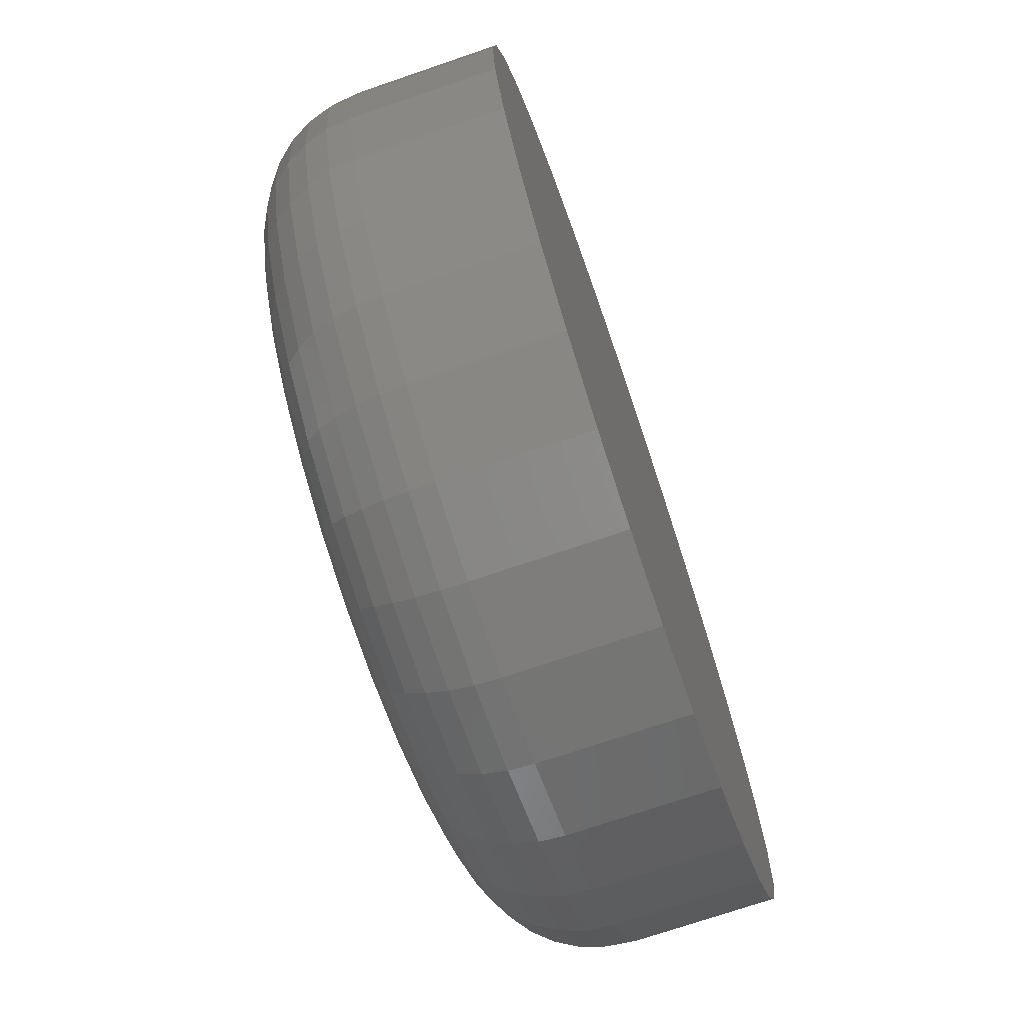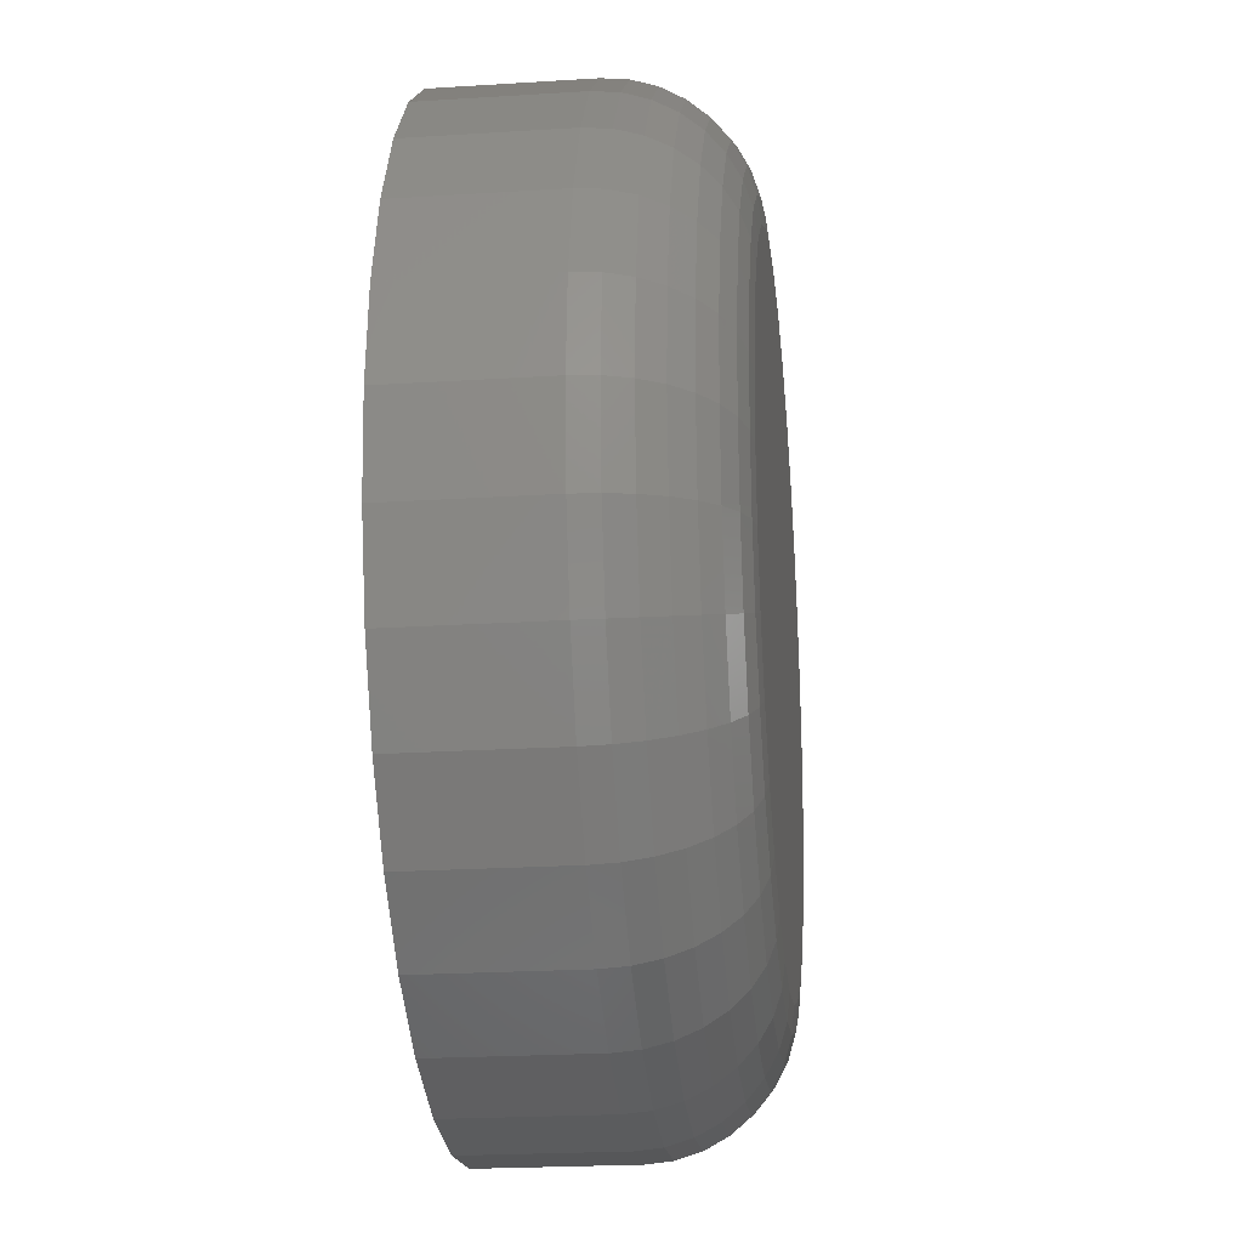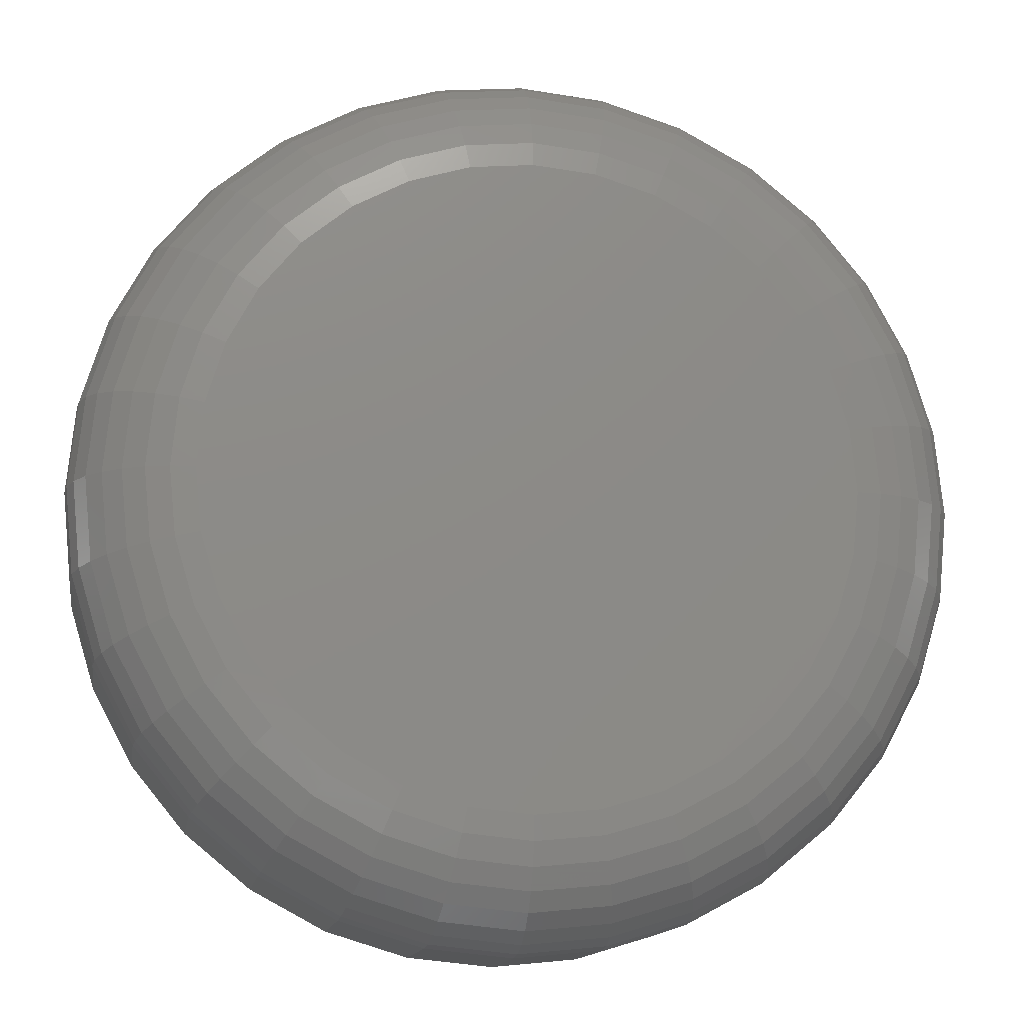
<metadata>
{"format":"stl","ext":"stl","renderer":"f3d","projection":"perspective","resolution":1024,"background":"white","views":[{"elev":-72.2,"azim":-71.1,"up":"+Y"},{"elev":-22.7,"azim":96.2,"up":"+Y"},{"elev":-13.8,"azim":171.0,"up":"+Y"}]}
</metadata>
<code>
# stl→obj: 320 verts, 636 faces
v 0.007895 0.547 0
v 0.1146 0.5364 0
v -0.09881 0.5364 0
v 0.007895 -0.547 0
v -0.09881 -0.5364 0
v 0.1146 -0.5364 0
v -0.2014 -0.5053 0
v 0.2172 -0.5053 0
v -0.296 -0.4548 0
v 0.3118 -0.4548 0
v -0.3789 -0.3868 0
v 0.3947 -0.3868 0
v -0.4469 -0.3039 0
v 0.4627 -0.3039 0
v -0.4974 -0.2093 0
v 0.5132 -0.2093 0
v -0.5286 -0.1067 0
v 0.5443 -0.1067 0
v -0.5391 -1.952e-16 0
v 0.5549 -6.39e-16 0
v -0.5286 0.1067 0
v 0.5443 0.1067 0
v -0.4974 0.2093 0
v 0.5132 0.2093 0
v -0.4469 0.3039 0
v 0.4627 0.3039 0
v -0.3789 0.3868 0
v 0.3947 0.3868 0
v -0.296 0.4548 0
v 0.3118 0.4548 0
v -0.2014 0.5053 0
v 0.2172 0.5053 0
v 0.7658 -8.588e-16 0.2109
v 0.7658 0 0.4531
v 0.7512 -0.1479 0.2109
v 0.7512 -0.1479 0.4531
v 0.7081 -0.29 0.2109
v 0.7081 -0.29 0.4531
v 0.6381 -0.4211 0.2109
v 0.6381 -0.4211 0.4531
v 0.5438 -0.5359 0.2109
v 0.5438 -0.5359 0.4531
v 0.429 -0.6302 0.2109
v 0.429 -0.6302 0.4531
v 0.2979 -0.7002 0.2109
v 0.2979 -0.7002 0.4531
v 0.1558 -0.7433 0.2109
v 0.1558 -0.7433 0.4531
v 0.007895 -0.7579 0.2109
v 0.007895 -0.7579 0.4531
v -0.14 -0.7433 0.2109
v -0.14 -0.7433 0.4531
v -0.2821 -0.7002 0.2109
v -0.2821 -0.7002 0.4531
v -0.4132 -0.6302 0.2109
v -0.4132 -0.6302 0.4531
v -0.528 -0.5359 0.2109
v -0.528 -0.5359 0.4531
v -0.6223 -0.4211 0.2109
v -0.6223 -0.4211 0.4531
v -0.6923 -0.29 0.2109
v -0.6923 -0.29 0.4531
v -0.7354 -0.1479 0.2109
v -0.7354 -0.1479 0.4531
v -0.75 9.281e-17 0.2109
v -0.75 9.281e-17 0.4531
v -0.7354 0.1479 0.2109
v -0.7354 0.1479 0.4531
v -0.6923 0.29 0.2109
v -0.6923 0.29 0.4531
v -0.6223 0.4211 0.2109
v -0.6223 0.4211 0.4531
v -0.528 0.5359 0.2109
v -0.528 0.5359 0.4531
v -0.4132 0.6302 0.2109
v -0.4132 0.6302 0.4531
v -0.2821 0.7002 0.2109
v -0.2821 0.7002 0.4531
v -0.14 0.7433 0.2109
v -0.14 0.7433 0.4531
v 0.007895 0.7579 0.2109
v 0.007895 0.7579 0.4531
v 0.1558 0.7433 0.2109
v 0.1558 0.7433 0.4531
v 0.2979 0.7002 0.2109
v 0.2979 0.7002 0.4531
v 0.429 0.6302 0.2109
v 0.429 0.6302 0.4531
v 0.5438 0.5359 0.2109
v 0.5438 0.5359 0.4531
v 0.6381 0.4211 0.2109
v 0.6381 0.4211 0.4531
v 0.7081 0.29 0.2109
v 0.7081 0.29 0.4531
v 0.7512 0.1479 0.2109
v 0.7512 0.1479 0.4531
v -0.7459 -3.331e-16 0.1698
v -0.7315 0.1471 0.1698
v -0.7339 -2.776e-16 0.1302
v -0.7197 0.1447 0.1302
v -0.7145 -2.776e-16 0.09375
v -0.7006 0.1409 0.09375
v -0.6882 -2.22e-16 0.06178
v -0.6748 0.1358 0.06178
v -0.6563 -2.22e-16 0.03555
v -0.6435 0.1296 0.03555
v -0.6198 -2.22e-16 0.01606
v -0.6077 0.1225 0.01606
v -0.5802 -1.665e-16 0.004053
v -0.5689 0.1147 0.004053
v 0.7473 0.1471 0.1698
v 0.7617 -8.327e-16 0.1698
v 0.7355 0.1447 0.1302
v 0.7497 -8.327e-16 0.1302
v 0.7164 0.1409 0.09375
v 0.7302 -8.327e-16 0.09375
v 0.6906 0.1358 0.06178
v 0.704 -7.216e-16 0.06178
v 0.6593 0.1296 0.03555
v 0.672 -7.216e-16 0.03555
v 0.6235 0.1225 0.01606
v 0.6356 -6.661e-16 0.01606
v 0.5847 0.1147 0.004053
v 0.596 -6.106e-16 0.004053
v 0.7044 0.2885 0.1698
v 0.6933 0.2839 0.1302
v 0.6753 0.2764 0.09375
v 0.651 0.2664 0.06178
v 0.6215 0.2542 0.03555
v 0.5878 0.2402 0.01606
v 0.5512 0.2251 0.004053
v 0.6347 0.4188 0.1698
v 0.6247 0.4121 0.1302
v 0.6085 0.4013 0.09375
v 0.5867 0.3867 0.06178
v 0.5601 0.369 0.03555
v 0.5298 0.3487 0.01606
v 0.4969 0.3267 0.004053
v 0.5409 0.533 0.1698
v 0.5325 0.5246 0.1302
v 0.5187 0.5108 0.09375
v 0.5001 0.4922 0.06178
v 0.4775 0.4696 0.03555
v 0.4517 0.4438 0.01606
v 0.4238 0.4159 0.004053
v 0.4267 0.6268 0.1698
v 0.42 0.6168 0.1302
v 0.4092 0.6006 0.09375
v 0.3946 0.5788 0.06178
v 0.3769 0.5522 0.03555
v 0.3566 0.5219 0.01606
v 0.3346 0.489 0.004053
v 0.2964 0.6965 0.1698
v 0.2918 0.6854 0.1302
v 0.2843 0.6674 0.09375
v 0.2743 0.6431 0.06178
v 0.2621 0.6136 0.03555
v 0.2481 0.5799 0.01606
v 0.233 0.5433 0.004053
v 0.155 0.7394 0.1698
v 0.1526 0.7276 0.1302
v 0.1488 0.7085 0.09375
v 0.1437 0.6827 0.06178
v 0.1375 0.6514 0.03555
v 0.1303 0.6156 0.01606
v 0.1226 0.5768 0.004053
v 0.007895 0.7538 0.1698
v 0.007895 0.7418 0.1302
v 0.007895 0.7223 0.09375
v 0.007895 0.6961 0.06178
v 0.007895 0.6641 0.03555
v 0.007895 0.6277 0.01606
v 0.007895 0.5881 0.004053
v -0.1392 0.7394 0.1698
v -0.1368 0.7276 0.1302
v -0.133 0.7085 0.09375
v -0.1279 0.6827 0.06178
v -0.1217 0.6514 0.03555
v -0.1146 0.6156 0.01606
v -0.1068 0.5768 0.004053
v -0.2806 0.6965 0.1698
v -0.276 0.6854 0.1302
v -0.2685 0.6674 0.09375
v -0.2585 0.6431 0.06178
v -0.2463 0.6136 0.03555
v -0.2323 0.5799 0.01606
v -0.2172 0.5433 0.004053
v -0.4109 0.6268 0.1698
v -0.4042 0.6168 0.1302
v -0.3934 0.6006 0.09375
v -0.3788 0.5788 0.06178
v -0.3611 0.5522 0.03555
v -0.3408 0.5219 0.01606
v -0.3188 0.489 0.004053
v -0.5252 0.533 0.1698
v -0.5167 0.5246 0.1302
v -0.5029 0.5108 0.09375
v -0.4843 0.4922 0.06178
v -0.4617 0.4696 0.03555
v -0.4359 0.4438 0.01606
v -0.408 0.4159 0.004053
v -0.6189 0.4188 0.1698
v -0.6089 0.4121 0.1302
v -0.5927 0.4013 0.09375
v -0.5709 0.3867 0.06178
v -0.5443 0.369 0.03555
v -0.514 0.3487 0.01606
v -0.4811 0.3267 0.004053
v -0.6886 0.2885 0.1698
v -0.6775 0.2839 0.1302
v -0.6595 0.2764 0.09375
v -0.6352 0.2664 0.06178
v -0.6057 0.2542 0.03555
v -0.572 0.2402 0.01606
v -0.5354 0.2251 0.004053
v 0.7473 -0.1471 0.1698
v 0.7355 -0.1447 0.1302
v 0.7164 -0.1409 0.09375
v 0.6906 -0.1358 0.06178
v 0.6593 -0.1296 0.03555
v 0.6235 -0.1225 0.01606
v 0.5847 -0.1147 0.004053
v -0.7315 -0.1471 0.1698
v -0.7197 -0.1447 0.1302
v -0.7006 -0.1409 0.09375
v -0.6748 -0.1358 0.06178
v -0.6435 -0.1296 0.03555
v -0.6077 -0.1225 0.01606
v -0.5689 -0.1147 0.004053
v -0.6886 -0.2885 0.1698
v -0.6775 -0.2839 0.1302
v -0.6595 -0.2764 0.09375
v -0.6352 -0.2664 0.06178
v -0.6057 -0.2542 0.03555
v -0.572 -0.2402 0.01606
v -0.5354 -0.2251 0.004053
v -0.6189 -0.4188 0.1698
v -0.6089 -0.4121 0.1302
v -0.5927 -0.4013 0.09375
v -0.5709 -0.3867 0.06178
v -0.5443 -0.369 0.03555
v -0.514 -0.3487 0.01606
v -0.4811 -0.3267 0.004053
v -0.5252 -0.533 0.1698
v -0.5167 -0.5246 0.1302
v -0.5029 -0.5108 0.09375
v -0.4843 -0.4922 0.06178
v -0.4617 -0.4696 0.03555
v -0.4359 -0.4438 0.01606
v -0.408 -0.4159 0.004053
v -0.4109 -0.6268 0.1698
v -0.4042 -0.6168 0.1302
v -0.3934 -0.6006 0.09375
v -0.3788 -0.5788 0.06178
v -0.3611 -0.5522 0.03555
v -0.3408 -0.5219 0.01606
v -0.3188 -0.489 0.004053
v -0.2806 -0.6965 0.1698
v -0.276 -0.6854 0.1302
v -0.2685 -0.6674 0.09375
v -0.2585 -0.6431 0.06178
v -0.2463 -0.6136 0.03555
v -0.2323 -0.5799 0.01606
v -0.2172 -0.5433 0.004053
v -0.1392 -0.7394 0.1698
v -0.1368 -0.7276 0.1302
v -0.133 -0.7085 0.09375
v -0.1279 -0.6827 0.06178
v -0.1217 -0.6514 0.03555
v -0.1146 -0.6156 0.01606
v -0.1068 -0.5768 0.004053
v 0.007895 -0.7538 0.1698
v 0.007895 -0.7418 0.1302
v 0.007895 -0.7223 0.09375
v 0.007895 -0.6961 0.06178
v 0.007895 -0.6641 0.03555
v 0.007895 -0.6277 0.01606
v 0.007895 -0.5881 0.004053
v 0.155 -0.7394 0.1698
v 0.1526 -0.7276 0.1302
v 0.1488 -0.7085 0.09375
v 0.1437 -0.6827 0.06178
v 0.1375 -0.6514 0.03555
v 0.1303 -0.6156 0.01606
v 0.1226 -0.5768 0.004053
v 0.2964 -0.6965 0.1698
v 0.2918 -0.6854 0.1302
v 0.2843 -0.6674 0.09375
v 0.2743 -0.6431 0.06178
v 0.2621 -0.6136 0.03555
v 0.2481 -0.5799 0.01606
v 0.233 -0.5433 0.004053
v 0.4267 -0.6268 0.1698
v 0.42 -0.6168 0.1302
v 0.4092 -0.6006 0.09375
v 0.3946 -0.5788 0.06178
v 0.3769 -0.5522 0.03555
v 0.3566 -0.5219 0.01606
v 0.3346 -0.489 0.004053
v 0.5409 -0.533 0.1698
v 0.5325 -0.5246 0.1302
v 0.5187 -0.5108 0.09375
v 0.5001 -0.4922 0.06178
v 0.4775 -0.4696 0.03555
v 0.4517 -0.4438 0.01606
v 0.4238 -0.4159 0.004053
v 0.6347 -0.4188 0.1698
v 0.6247 -0.4121 0.1302
v 0.6085 -0.4013 0.09375
v 0.5867 -0.3867 0.06178
v 0.5601 -0.369 0.03555
v 0.5298 -0.3487 0.01606
v 0.4969 -0.3267 0.004053
v 0.7044 -0.2885 0.1698
v 0.6933 -0.2839 0.1302
v 0.6753 -0.2764 0.09375
v 0.651 -0.2664 0.06178
v 0.6215 -0.2542 0.03555
v 0.5878 -0.2402 0.01606
v 0.5512 -0.2251 0.004053
f 1 2 3
f 4 5 6
f 6 5 7
f 6 7 8
f 8 7 9
f 8 9 10
f 10 9 11
f 10 11 12
f 12 11 13
f 12 13 14
f 14 13 15
f 14 15 16
f 16 15 17
f 16 17 18
f 18 17 19
f 18 19 20
f 20 19 21
f 20 21 22
f 22 21 23
f 22 23 24
f 24 23 25
f 24 25 26
f 26 25 27
f 26 27 28
f 28 27 29
f 28 29 30
f 30 29 31
f 30 31 32
f 32 31 3
f 32 3 2
f 33 34 35
f 35 34 36
f 35 36 37
f 37 36 38
f 37 38 39
f 39 38 40
f 39 40 41
f 41 40 42
f 41 42 43
f 43 42 44
f 43 44 45
f 45 44 46
f 45 46 47
f 47 46 48
f 47 48 49
f 49 48 50
f 49 50 51
f 51 50 52
f 51 52 53
f 53 52 54
f 53 54 55
f 55 54 56
f 55 56 57
f 57 56 58
f 57 58 59
f 59 58 60
f 59 60 61
f 61 60 62
f 61 62 63
f 63 62 64
f 63 64 65
f 65 64 66
f 65 66 67
f 67 66 68
f 67 68 69
f 69 68 70
f 69 70 71
f 71 70 72
f 71 72 73
f 73 72 74
f 73 74 75
f 75 74 76
f 75 76 77
f 77 76 78
f 77 78 79
f 79 78 80
f 79 80 81
f 81 80 82
f 81 82 83
f 83 82 84
f 83 84 85
f 85 84 86
f 85 86 87
f 87 86 88
f 87 88 89
f 89 88 90
f 89 90 91
f 91 90 92
f 91 92 93
f 93 92 94
f 93 94 95
f 95 94 96
f 95 96 33
f 33 96 34
f 65 67 97
f 97 67 98
f 97 98 99
f 99 98 100
f 99 100 101
f 101 100 102
f 101 102 103
f 103 102 104
f 103 104 105
f 105 104 106
f 105 106 107
f 107 106 108
f 107 108 109
f 109 108 110
f 109 110 19
f 19 110 21
f 95 33 111
f 111 33 112
f 111 112 113
f 113 112 114
f 113 114 115
f 115 114 116
f 115 116 117
f 117 116 118
f 117 118 119
f 119 118 120
f 119 120 121
f 121 120 122
f 121 122 123
f 123 122 124
f 123 124 22
f 22 124 20
f 93 95 125
f 125 95 111
f 125 111 126
f 126 111 113
f 126 113 127
f 127 113 115
f 127 115 128
f 128 115 117
f 128 117 129
f 129 117 119
f 129 119 130
f 130 119 121
f 130 121 131
f 131 121 123
f 131 123 24
f 24 123 22
f 91 93 132
f 132 93 125
f 132 125 133
f 133 125 126
f 133 126 134
f 134 126 127
f 134 127 135
f 135 127 128
f 135 128 136
f 136 128 129
f 136 129 137
f 137 129 130
f 137 130 138
f 138 130 131
f 138 131 26
f 26 131 24
f 89 91 139
f 139 91 132
f 139 132 140
f 140 132 133
f 140 133 141
f 141 133 134
f 141 134 142
f 142 134 135
f 142 135 143
f 143 135 136
f 143 136 144
f 144 136 137
f 144 137 145
f 145 137 138
f 145 138 28
f 28 138 26
f 87 89 146
f 146 89 139
f 146 139 147
f 147 139 140
f 147 140 148
f 148 140 141
f 148 141 149
f 149 141 142
f 149 142 150
f 150 142 143
f 150 143 151
f 151 143 144
f 151 144 152
f 152 144 145
f 152 145 30
f 30 145 28
f 85 87 153
f 153 87 146
f 153 146 154
f 154 146 147
f 154 147 155
f 155 147 148
f 155 148 156
f 156 148 149
f 156 149 157
f 157 149 150
f 157 150 158
f 158 150 151
f 158 151 159
f 159 151 152
f 159 152 32
f 32 152 30
f 83 85 160
f 160 85 153
f 160 153 161
f 161 153 154
f 161 154 162
f 162 154 155
f 162 155 163
f 163 155 156
f 163 156 164
f 164 156 157
f 164 157 165
f 165 157 158
f 165 158 166
f 166 158 159
f 166 159 2
f 2 159 32
f 81 83 167
f 167 83 160
f 167 160 168
f 168 160 161
f 168 161 169
f 169 161 162
f 169 162 170
f 170 162 163
f 170 163 171
f 171 163 164
f 171 164 172
f 172 164 165
f 172 165 173
f 173 165 166
f 173 166 1
f 1 166 2
f 79 81 174
f 174 81 167
f 174 167 175
f 175 167 168
f 175 168 176
f 176 168 169
f 176 169 177
f 177 169 170
f 177 170 178
f 178 170 171
f 178 171 179
f 179 171 172
f 179 172 180
f 180 172 173
f 180 173 3
f 3 173 1
f 77 79 181
f 181 79 174
f 181 174 182
f 182 174 175
f 182 175 183
f 183 175 176
f 183 176 184
f 184 176 177
f 184 177 185
f 185 177 178
f 185 178 186
f 186 178 179
f 186 179 187
f 187 179 180
f 187 180 31
f 31 180 3
f 75 77 188
f 188 77 181
f 188 181 189
f 189 181 182
f 189 182 190
f 190 182 183
f 190 183 191
f 191 183 184
f 191 184 192
f 192 184 185
f 192 185 193
f 193 185 186
f 193 186 194
f 194 186 187
f 194 187 29
f 29 187 31
f 73 75 195
f 195 75 188
f 195 188 196
f 196 188 189
f 196 189 197
f 197 189 190
f 197 190 198
f 198 190 191
f 198 191 199
f 199 191 192
f 199 192 200
f 200 192 193
f 200 193 201
f 201 193 194
f 201 194 27
f 27 194 29
f 71 73 202
f 202 73 195
f 202 195 203
f 203 195 196
f 203 196 204
f 204 196 197
f 204 197 205
f 205 197 198
f 205 198 206
f 206 198 199
f 206 199 207
f 207 199 200
f 207 200 208
f 208 200 201
f 208 201 25
f 25 201 27
f 69 71 209
f 209 71 202
f 209 202 210
f 210 202 203
f 210 203 211
f 211 203 204
f 211 204 212
f 212 204 205
f 212 205 213
f 213 205 206
f 213 206 214
f 214 206 207
f 214 207 215
f 215 207 208
f 215 208 23
f 23 208 25
f 67 69 98
f 98 69 209
f 98 209 100
f 100 209 210
f 100 210 102
f 102 210 211
f 102 211 104
f 104 211 212
f 104 212 106
f 106 212 213
f 106 213 108
f 108 213 214
f 108 214 110
f 110 214 215
f 110 215 21
f 21 215 23
f 33 35 112
f 112 35 216
f 112 216 114
f 114 216 217
f 114 217 116
f 116 217 218
f 116 218 118
f 118 218 219
f 118 219 120
f 120 219 220
f 120 220 122
f 122 220 221
f 122 221 124
f 124 221 222
f 124 222 20
f 20 222 18
f 63 65 223
f 223 65 97
f 223 97 224
f 224 97 99
f 224 99 225
f 225 99 101
f 225 101 226
f 226 101 103
f 226 103 227
f 227 103 105
f 227 105 228
f 228 105 107
f 228 107 229
f 229 107 109
f 229 109 17
f 17 109 19
f 61 63 230
f 230 63 223
f 230 223 231
f 231 223 224
f 231 224 232
f 232 224 225
f 232 225 233
f 233 225 226
f 233 226 234
f 234 226 227
f 234 227 235
f 235 227 228
f 235 228 236
f 236 228 229
f 236 229 15
f 15 229 17
f 59 61 237
f 237 61 230
f 237 230 238
f 238 230 231
f 238 231 239
f 239 231 232
f 239 232 240
f 240 232 233
f 240 233 241
f 241 233 234
f 241 234 242
f 242 234 235
f 242 235 243
f 243 235 236
f 243 236 13
f 13 236 15
f 57 59 244
f 244 59 237
f 244 237 245
f 245 237 238
f 245 238 246
f 246 238 239
f 246 239 247
f 247 239 240
f 247 240 248
f 248 240 241
f 248 241 249
f 249 241 242
f 249 242 250
f 250 242 243
f 250 243 11
f 11 243 13
f 55 57 251
f 251 57 244
f 251 244 252
f 252 244 245
f 252 245 253
f 253 245 246
f 253 246 254
f 254 246 247
f 254 247 255
f 255 247 248
f 255 248 256
f 256 248 249
f 256 249 257
f 257 249 250
f 257 250 9
f 9 250 11
f 53 55 258
f 258 55 251
f 258 251 259
f 259 251 252
f 259 252 260
f 260 252 253
f 260 253 261
f 261 253 254
f 261 254 262
f 262 254 255
f 262 255 263
f 263 255 256
f 263 256 264
f 264 256 257
f 264 257 7
f 7 257 9
f 51 53 265
f 265 53 258
f 265 258 266
f 266 258 259
f 266 259 267
f 267 259 260
f 267 260 268
f 268 260 261
f 268 261 269
f 269 261 262
f 269 262 270
f 270 262 263
f 270 263 271
f 271 263 264
f 271 264 5
f 5 264 7
f 49 51 272
f 272 51 265
f 272 265 273
f 273 265 266
f 273 266 274
f 274 266 267
f 274 267 275
f 275 267 268
f 275 268 276
f 276 268 269
f 276 269 277
f 277 269 270
f 277 270 278
f 278 270 271
f 278 271 4
f 4 271 5
f 47 49 279
f 279 49 272
f 279 272 280
f 280 272 273
f 280 273 281
f 281 273 274
f 281 274 282
f 282 274 275
f 282 275 283
f 283 275 276
f 283 276 284
f 284 276 277
f 284 277 285
f 285 277 278
f 285 278 6
f 6 278 4
f 45 47 286
f 286 47 279
f 286 279 287
f 287 279 280
f 287 280 288
f 288 280 281
f 288 281 289
f 289 281 282
f 289 282 290
f 290 282 283
f 290 283 291
f 291 283 284
f 291 284 292
f 292 284 285
f 292 285 8
f 8 285 6
f 43 45 293
f 293 45 286
f 293 286 294
f 294 286 287
f 294 287 295
f 295 287 288
f 295 288 296
f 296 288 289
f 296 289 297
f 297 289 290
f 297 290 298
f 298 290 291
f 298 291 299
f 299 291 292
f 299 292 10
f 10 292 8
f 41 43 300
f 300 43 293
f 300 293 301
f 301 293 294
f 301 294 302
f 302 294 295
f 302 295 303
f 303 295 296
f 303 296 304
f 304 296 297
f 304 297 305
f 305 297 298
f 305 298 306
f 306 298 299
f 306 299 12
f 12 299 10
f 39 41 307
f 307 41 300
f 307 300 308
f 308 300 301
f 308 301 309
f 309 301 302
f 309 302 310
f 310 302 303
f 310 303 311
f 311 303 304
f 311 304 312
f 312 304 305
f 312 305 313
f 313 305 306
f 313 306 14
f 14 306 12
f 37 39 314
f 314 39 307
f 314 307 315
f 315 307 308
f 315 308 316
f 316 308 309
f 316 309 317
f 317 309 310
f 317 310 318
f 318 310 311
f 318 311 319
f 319 311 312
f 319 312 320
f 320 312 313
f 320 313 16
f 16 313 14
f 35 37 216
f 216 37 314
f 216 314 217
f 217 314 315
f 217 315 218
f 218 315 316
f 218 316 219
f 219 316 317
f 219 317 220
f 220 317 318
f 220 318 221
f 221 318 319
f 221 319 222
f 222 319 320
f 222 320 18
f 18 320 16
f 80 84 82
f 84 80 86
f 86 80 78
f 86 78 88
f 88 78 76
f 88 76 90
f 90 76 74
f 90 74 92
f 92 74 72
f 92 72 94
f 94 72 70
f 94 70 96
f 96 70 68
f 96 68 34
f 34 68 66
f 34 66 36
f 36 66 64
f 36 64 38
f 38 64 62
f 38 62 40
f 40 62 60
f 40 60 42
f 42 60 58
f 42 58 44
f 44 58 56
f 44 56 46
f 46 56 54
f 46 54 48
f 48 54 52
f 48 52 50

</code>
